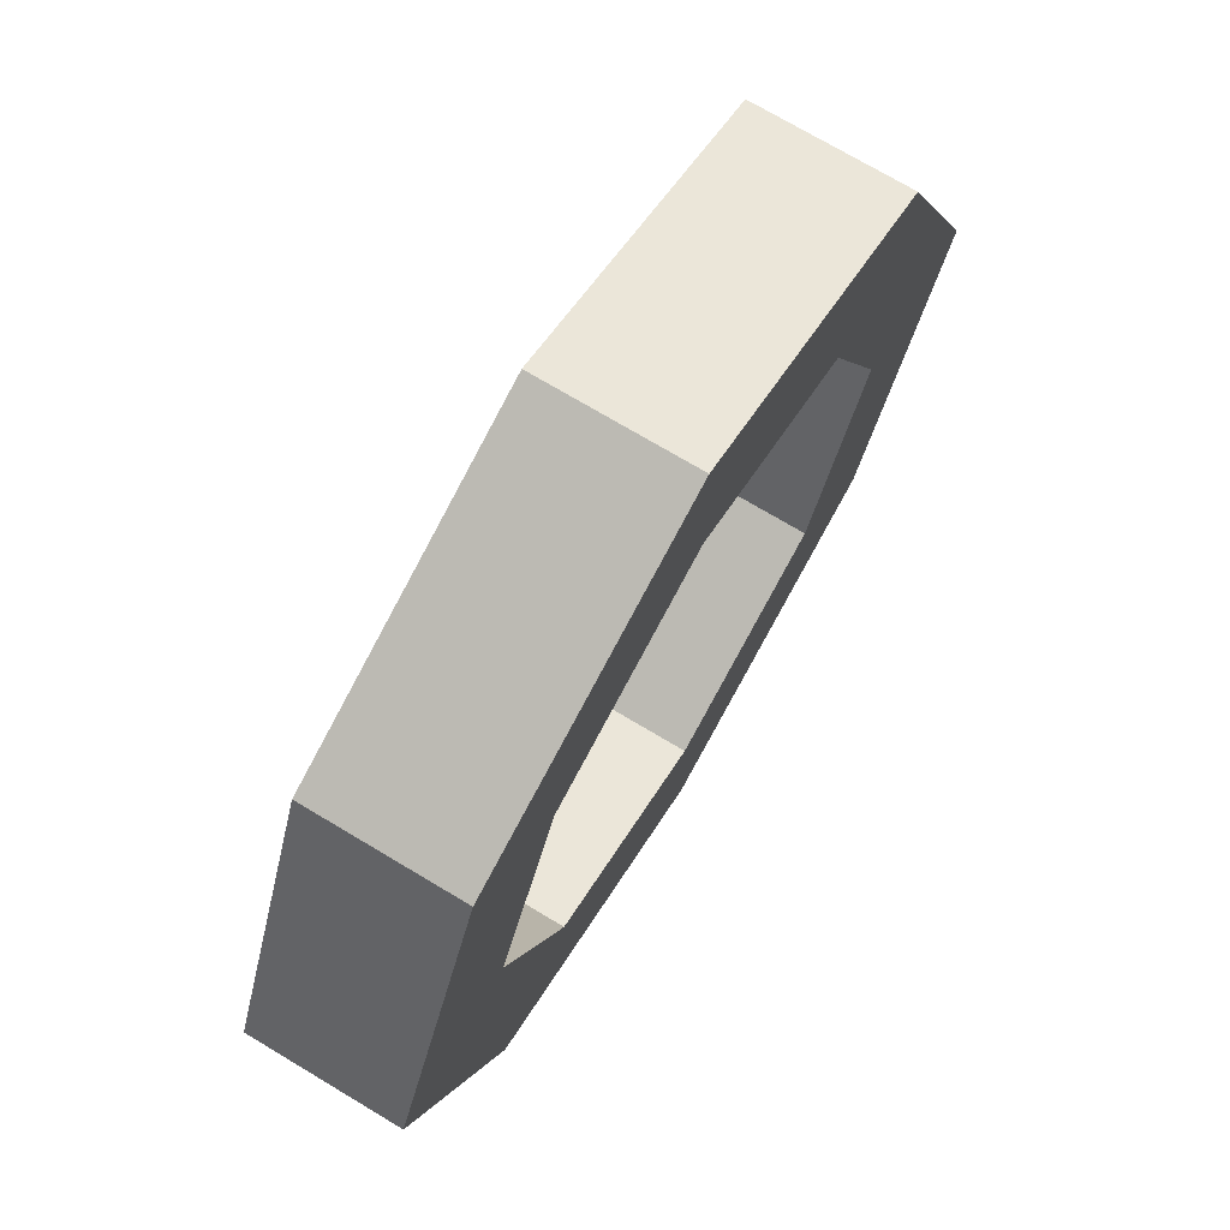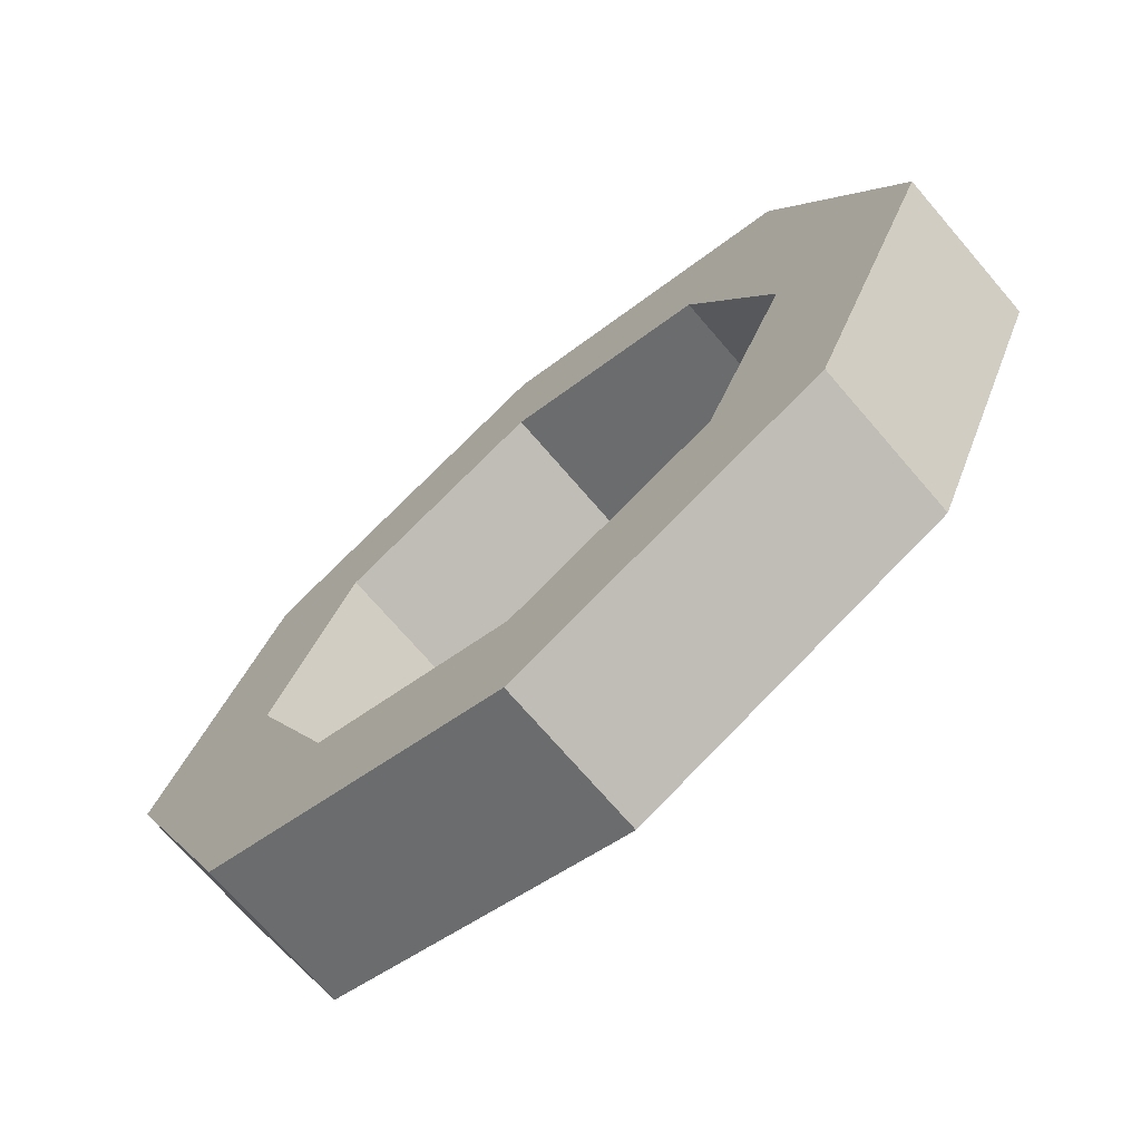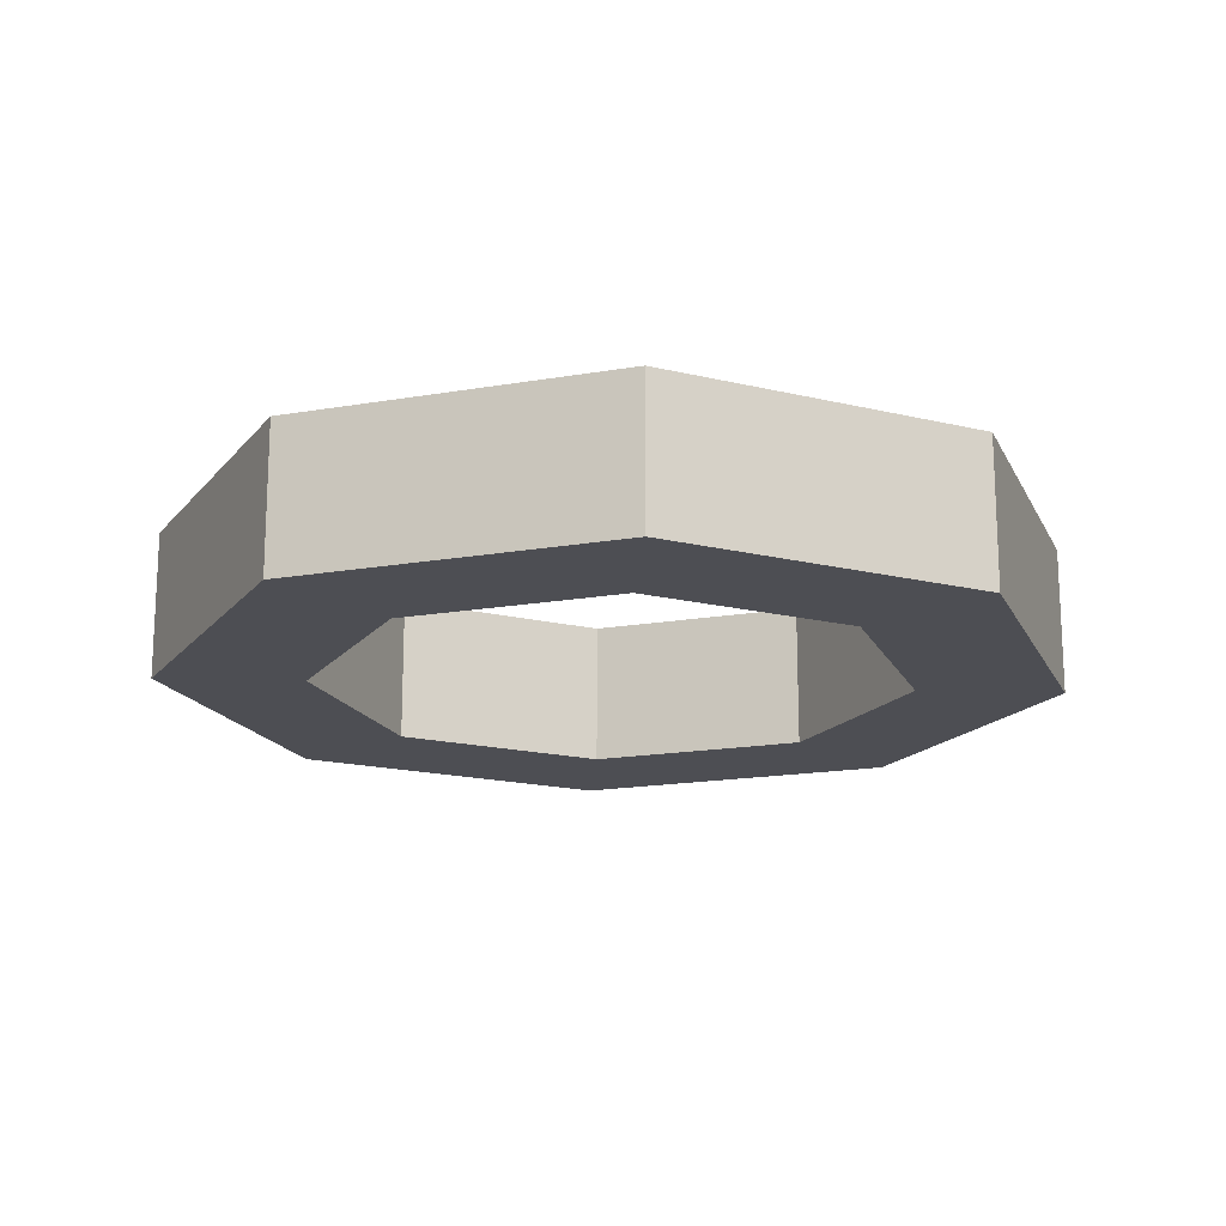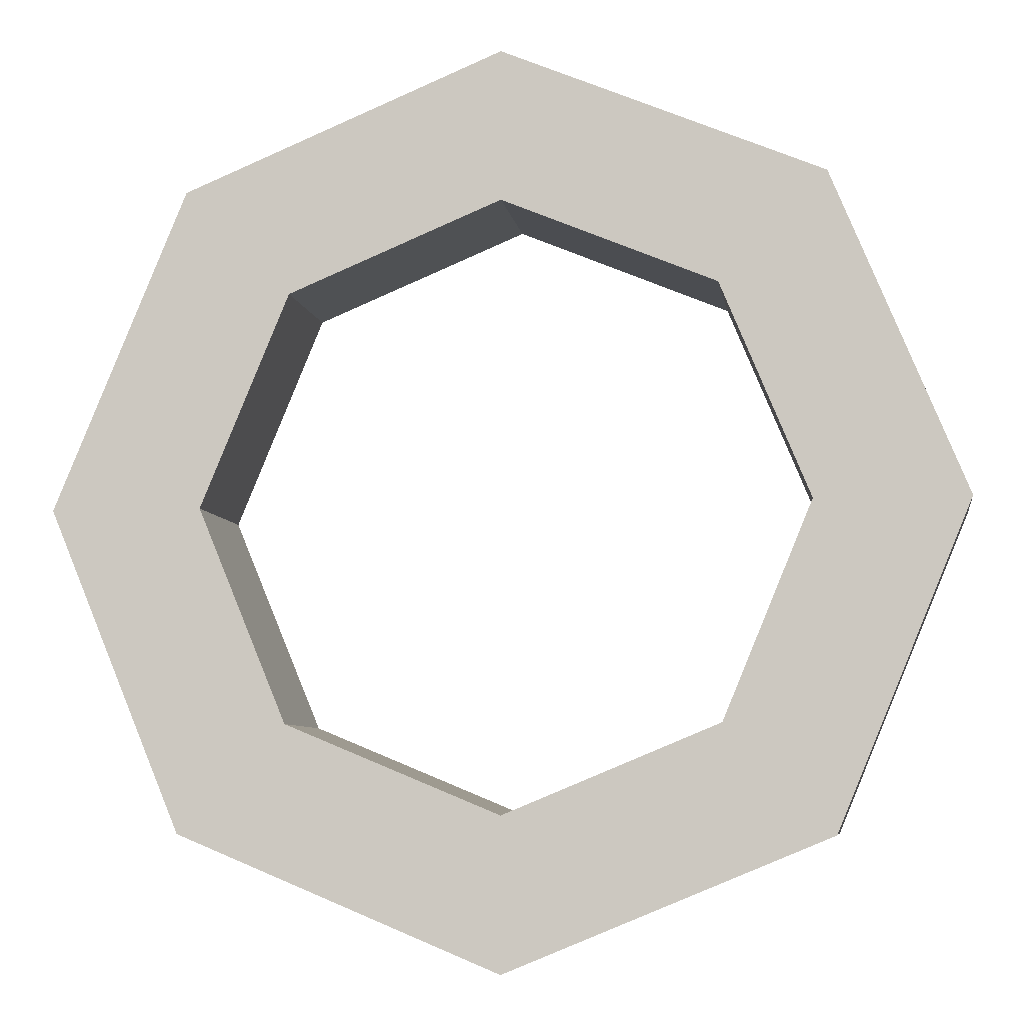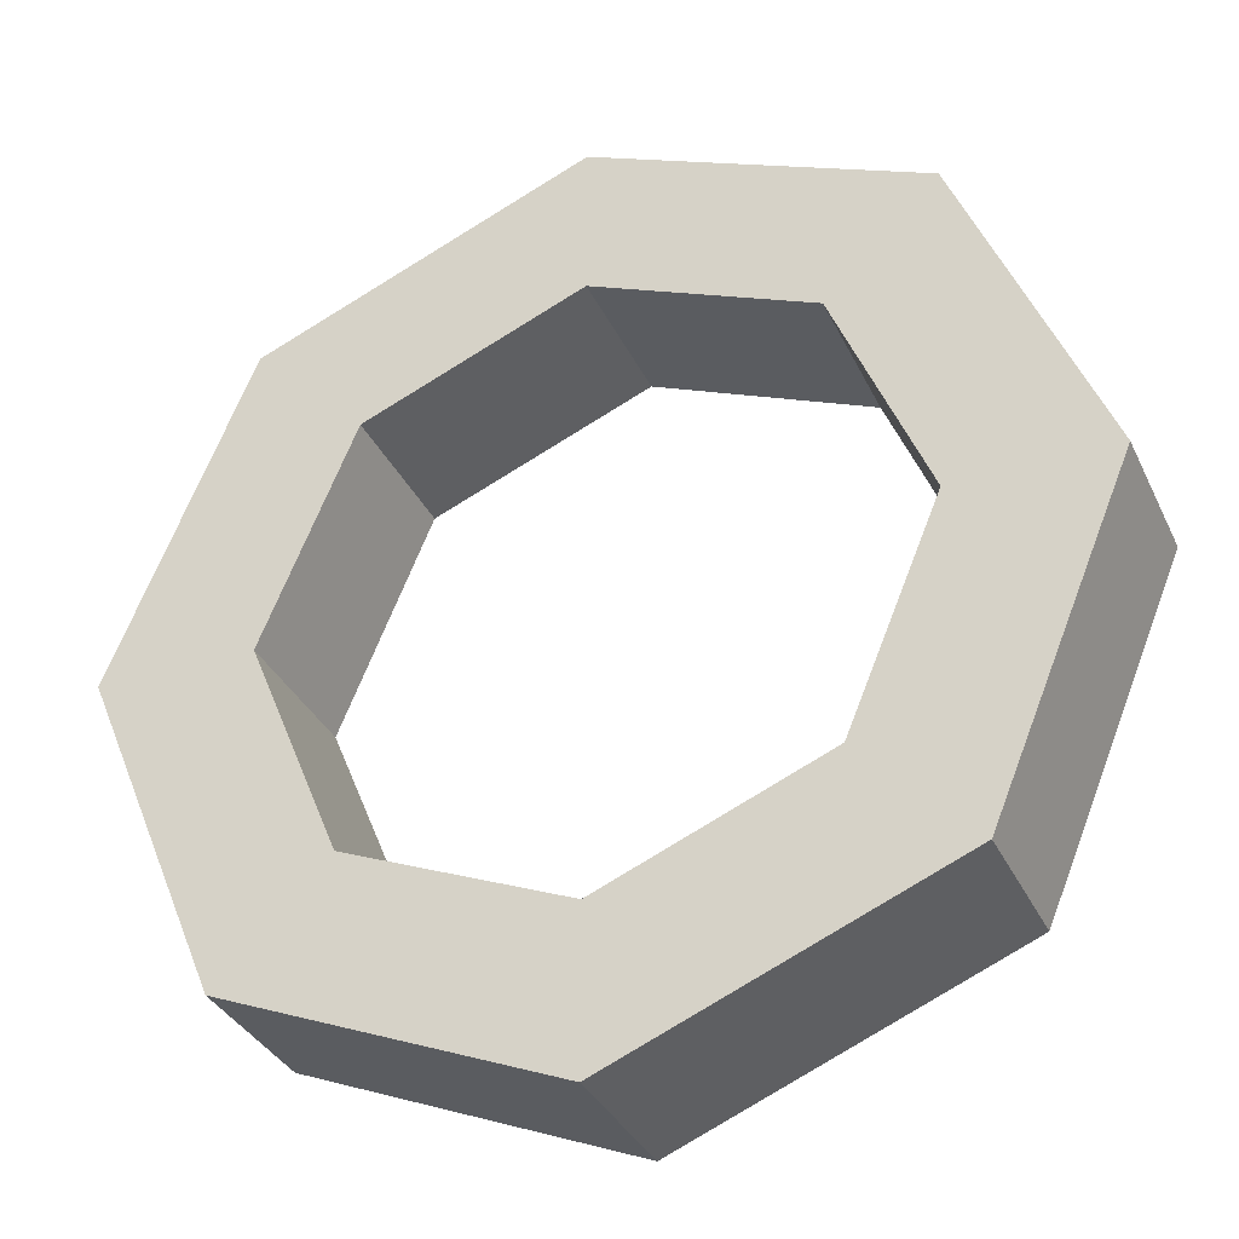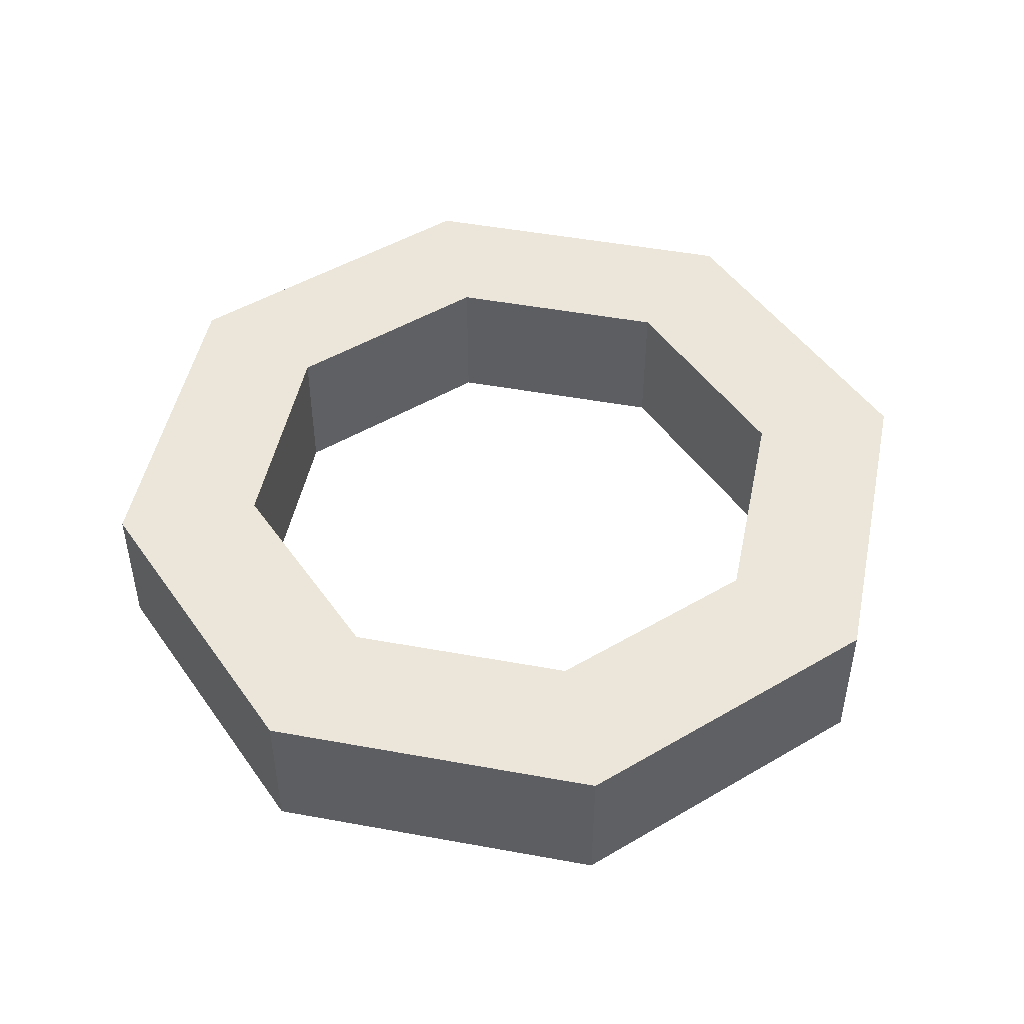
<metadata>
{"format":"obj","ext":"obj","renderer":"f3d","projection":"perspective","resolution":1024,"background":"white","views":[{"elev":72.8,"azim":120.9,"up":"+Z"},{"elev":-71.9,"azim":40.7,"up":"+Z"},{"elev":-17.3,"azim":-138.4,"up":"+Y"},{"elev":-6.6,"azim":-171.6,"up":"+Z"},{"elev":-34.1,"azim":22.5,"up":"+Z"},{"elev":48.2,"azim":124.1,"up":"+Y"}]}
</metadata>
<code>
g pb_Mesh434192
v -2.121 -0.5 2.121
v -3 -0.5 2.384e-06
v -2.121 0 2.121
v -3 0 2.384e-06
v -2 -0.5 2.384e-06
v -1.414 -0.5 1.414
v -2 0 2.384e-06
v -1.414 0 1.414
v 1.311e-05 -0.5 3
v -2.121 -0.5 2.121
v 1.311e-05 0 3
v -2.121 0 2.121
v -1.414 -0.5 1.414
v 1.287e-05 -0.5 2
v -1.414 0 1.414
v 1.287e-05 0 2
v 2.121 -0.5 2.121
v 1.311e-05 -0.5 3
v 2.121 0 2.121
v 1.311e-05 0 3
v 1.287e-05 -0.5 2
v 1.414 -0.5 1.414
v 1.287e-05 0 2
v 1.414 0 1.414
v 3 -0.5 2.146e-06
v 2.121 -0.5 2.121
v 3 0 2.146e-06
v 2.121 0 2.121
v 1.414 -0.5 1.414
v 2 -0.5 2.146e-06
v 1.414 0 1.414
v 2 0 2.146e-06
v 2.121 -0.5 -2.121
v 3 -0.5 2.146e-06
v 2.121 0 -2.121
v 3 0 2.146e-06
v 2 -0.5 2.146e-06
v 1.414 -0.5 -1.414
v 2 0 2.146e-06
v 1.414 0 -1.414
v 1.287e-05 -0.5 -3
v 2.121 -0.5 -2.121
v 1.287e-05 0 -3
v 2.121 0 -2.121
v 1.414 -0.5 -1.414
v 1.287e-05 -0.5 -2
v 1.414 0 -1.414
v 1.287e-05 0 -2
v -2.121 -0.5 -2.121
v 1.287e-05 -0.5 -3
v -2.121 0 -2.121
v 1.287e-05 0 -3
v 1.287e-05 -0.5 -2
v -1.414 -0.5 -1.414
v 1.287e-05 0 -2
v -1.414 0 -1.414
v -3 -0.5 2.384e-06
v -2.121 -0.5 -2.121
v -3 0 2.384e-06
v -2.121 0 -2.121
v -1.414 -0.5 -1.414
v -2 -0.5 2.384e-06
v -1.414 0 -1.414
v -2 0 2.384e-06
v -2.121 0.5 2.121
v -3 0.5 2.384e-06
v -2 0.5 2.384e-06
v -1.414 0.5 1.414
v 1.311e-05 0.5 3
v -2.121 0.5 2.121
v -1.414 0.5 1.414
v 1.287e-05 0.5 2
v 2.121 0.5 2.121
v 1.311e-05 0.5 3
v 1.287e-05 0.5 2
v 1.414 0.5 1.414
v 3 0.5 2.146e-06
v 2.121 0.5 2.121
v 1.414 0.5 1.414
v 2 0.5 2.146e-06
v 2.121 0.5 -2.121
v 3 0.5 2.146e-06
v 2 0.5 2.146e-06
v 1.414 0.5 -1.414
v 1.287e-05 0.5 -3
v 2.121 0.5 -2.121
v 1.414 0.5 -1.414
v 1.287e-05 0.5 -2
v -2.121 0.5 -2.121
v 1.287e-05 0.5 -3
v 1.287e-05 0.5 -2
v -1.414 0.5 -1.414
v -3 0.5 2.384e-06
v -2.121 0.5 -2.121
v -1.414 0.5 -1.414
v -2 0.5 2.384e-06
v -3 -0.5 2.384e-06
v -2.121 -0.5 2.121
v -2 -0.5 2.384e-06
v -1.414 -0.5 1.414
v -2.121 0.5 2.121
v -3 0.5 2.384e-06
v -1.414 0.5 1.414
v -2 0.5 2.384e-06
v 1.311e-05 -0.5 3
v 1.287e-05 -0.5 2
v 1.311e-05 0.5 3
v 1.287e-05 0.5 2
v 2.121 -0.5 2.121
v 1.414 -0.5 1.414
v 2.121 0.5 2.121
v 1.414 0.5 1.414
v 3 -0.5 2.146e-06
v 2 -0.5 2.146e-06
v 3 0.5 2.146e-06
v 2 0.5 2.146e-06
v 2.121 -0.5 -2.121
v 1.414 -0.5 -1.414
v 2.121 0.5 -2.121
v 1.414 0.5 -1.414
v 1.287e-05 -0.5 -3
v 1.287e-05 -0.5 -2
v 1.287e-05 0.5 -3
v 1.287e-05 0.5 -2
v -2.121 -0.5 -2.121
v -1.414 -0.5 -1.414
v -2.121 0.5 -2.121
v -1.414 0.5 -1.414
g pb_Mesh434192_0
f 3 2 1
f 3 4 2
f 7 6 5
f 7 8 6
f 11 10 9
f 11 12 10
f 15 14 13
f 15 16 14
f 19 18 17
f 19 20 18
f 23 22 21
f 23 24 22
f 27 26 25
f 27 28 26
f 31 30 29
f 31 32 30
f 35 34 33
f 35 36 34
f 39 38 37
f 39 40 38
f 43 42 41
f 43 44 42
f 47 46 45
f 47 48 46
f 51 50 49
f 51 52 50
f 55 54 53
f 55 56 54
f 59 58 57
f 59 60 58
f 63 62 61
f 63 64 62
f 65 4 3
f 65 66 4
f 67 8 7
f 67 68 8
f 69 12 11
f 69 70 12
f 71 16 15
f 71 72 16
f 73 20 19
f 73 74 20
f 75 24 23
f 75 76 24
f 77 28 27
f 77 78 28
f 79 32 31
f 79 80 32
f 81 36 35
f 81 82 36
f 83 40 39
f 83 84 40
f 85 44 43
f 85 86 44
f 87 48 47
f 87 88 48
f 89 52 51
f 89 90 52
f 91 56 55
f 91 92 56
f 93 60 59
f 93 94 60
f 95 64 63
f 95 96 64
f 99 98 97
f 99 100 98
f 103 102 101
f 103 104 102
f 100 105 98
f 100 106 105
f 108 101 107
f 108 103 101
f 106 109 105
f 106 110 109
f 112 107 111
f 112 108 107
f 110 113 109
f 110 114 113
f 116 111 115
f 116 112 111
f 114 117 113
f 114 118 117
f 120 115 119
f 120 116 115
f 118 121 117
f 118 122 121
f 124 119 123
f 124 120 119
f 122 125 121
f 122 126 125
f 128 123 127
f 128 124 123
f 126 97 125
f 126 99 97
f 104 127 102
f 104 128 127

</code>
